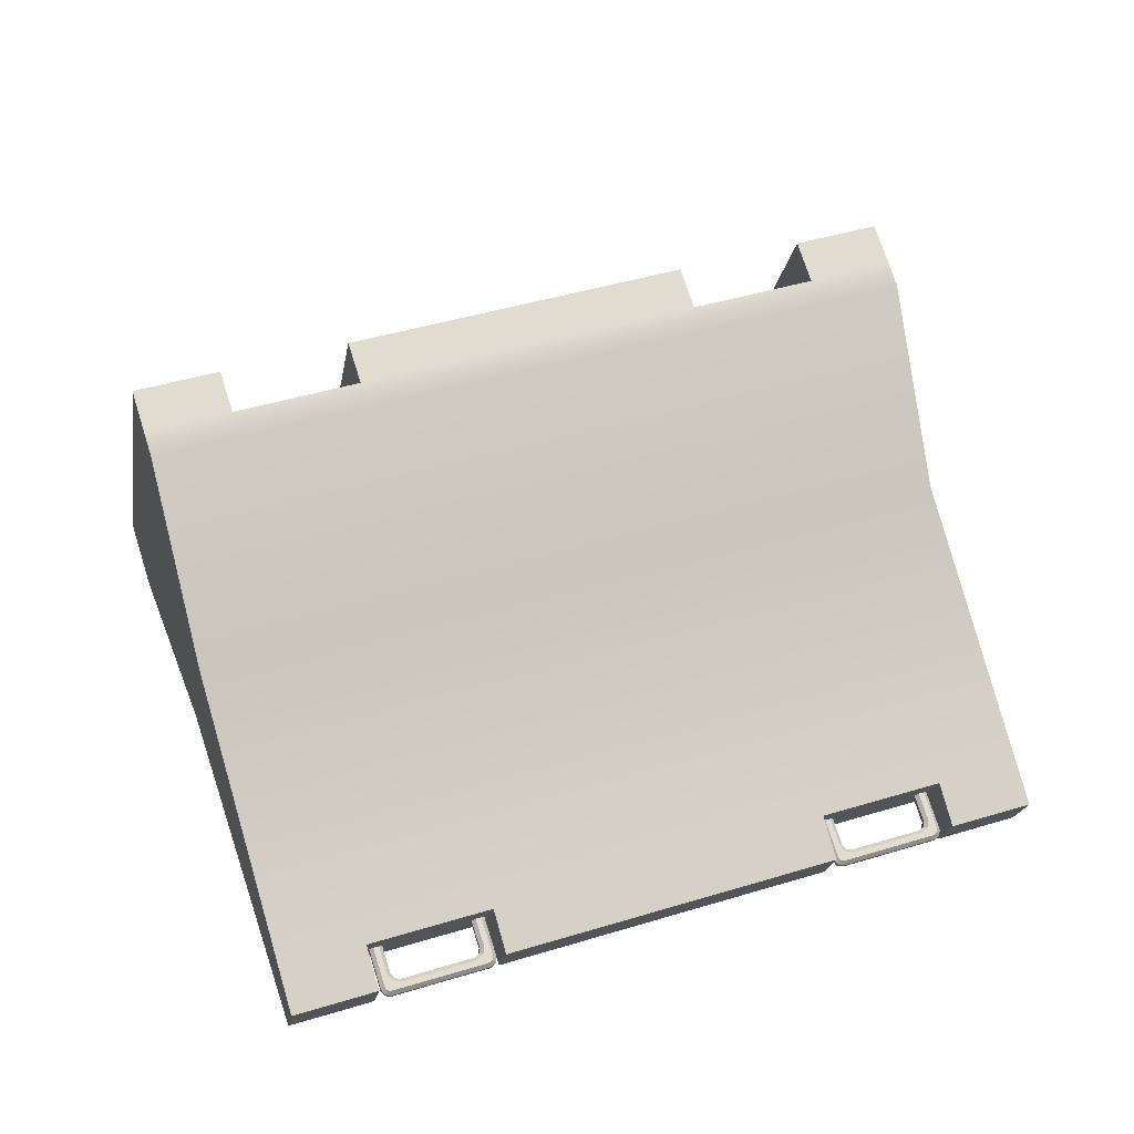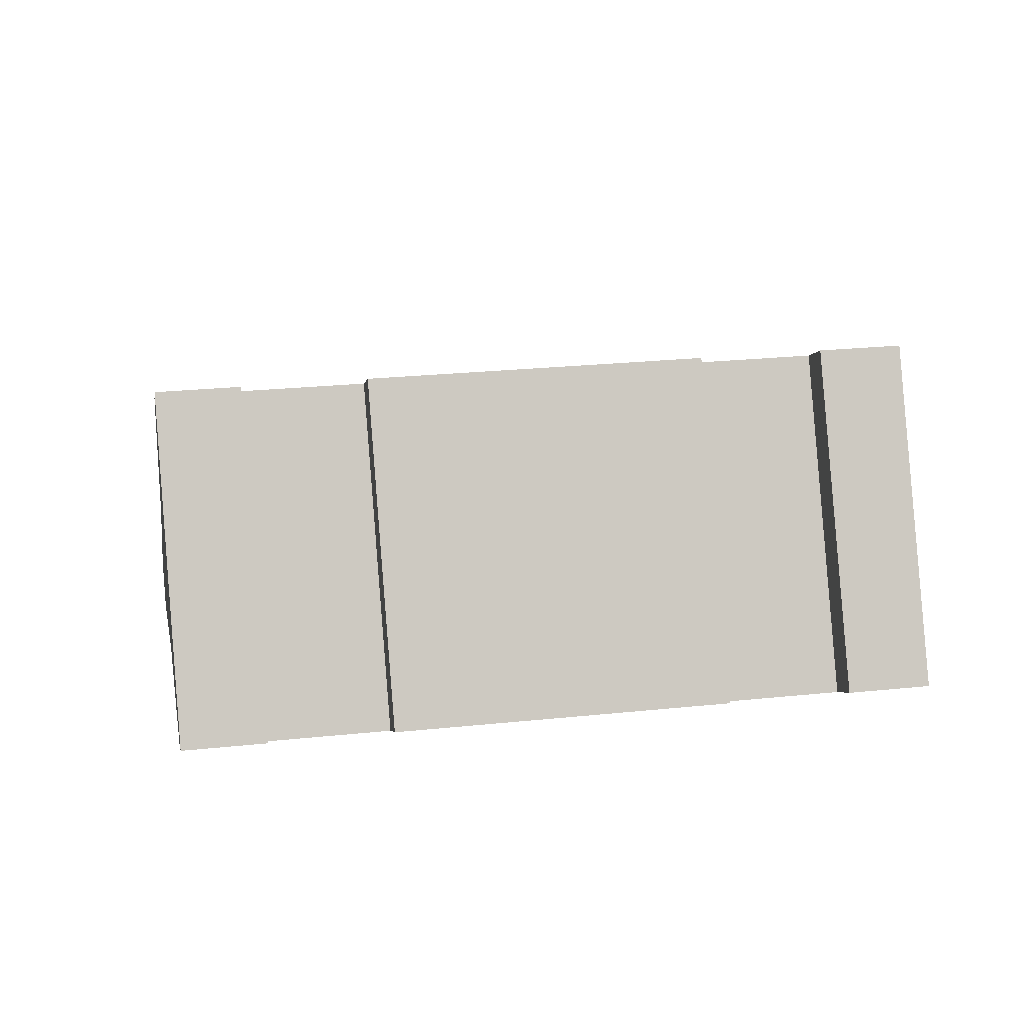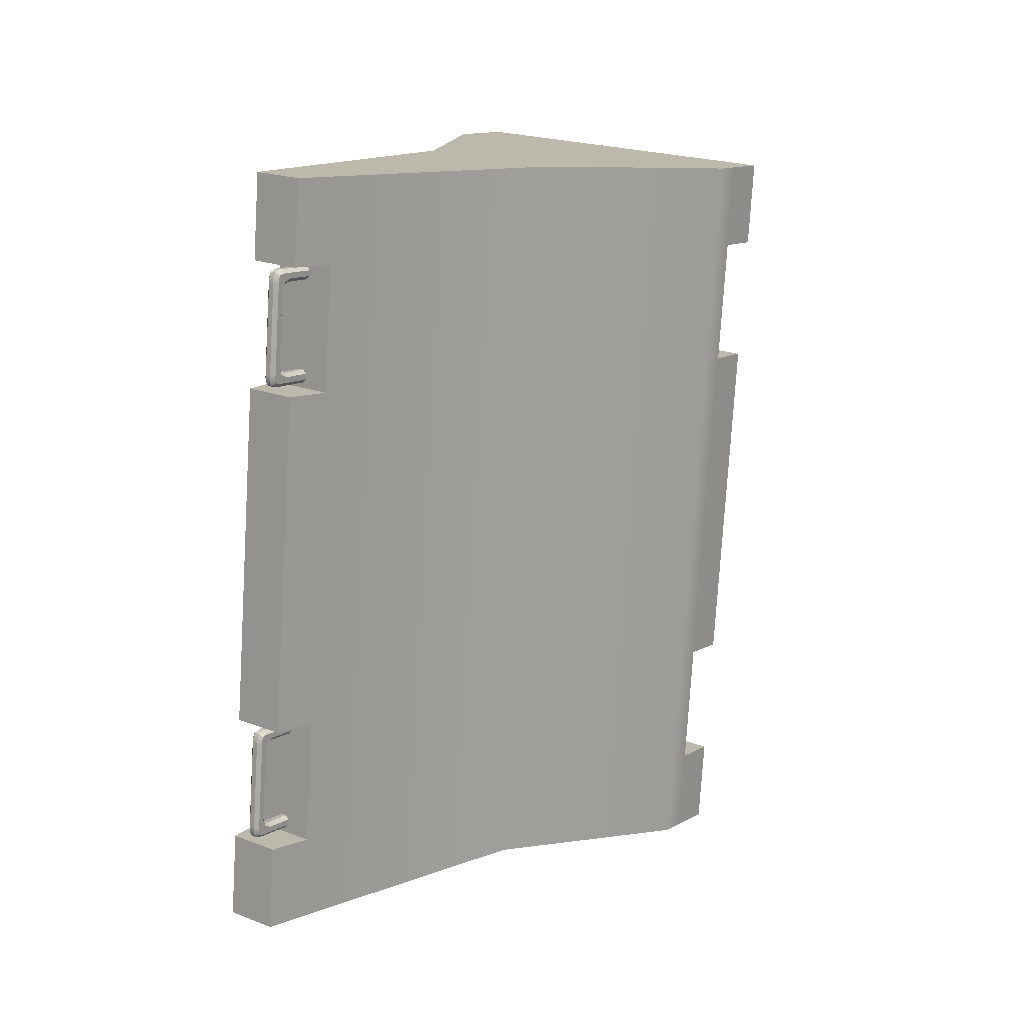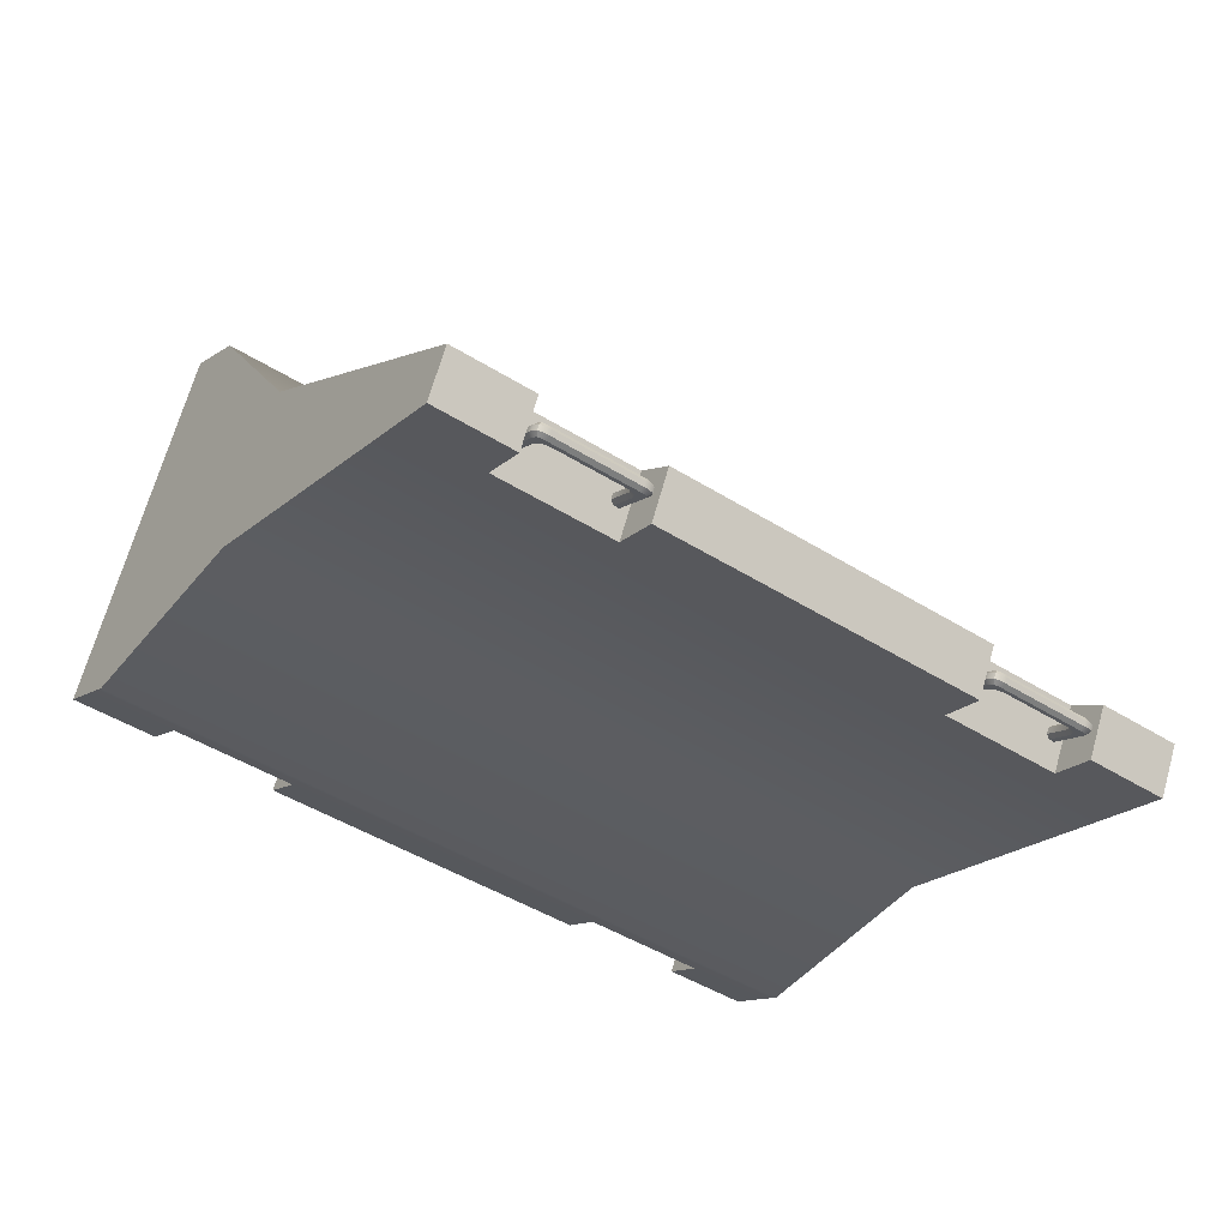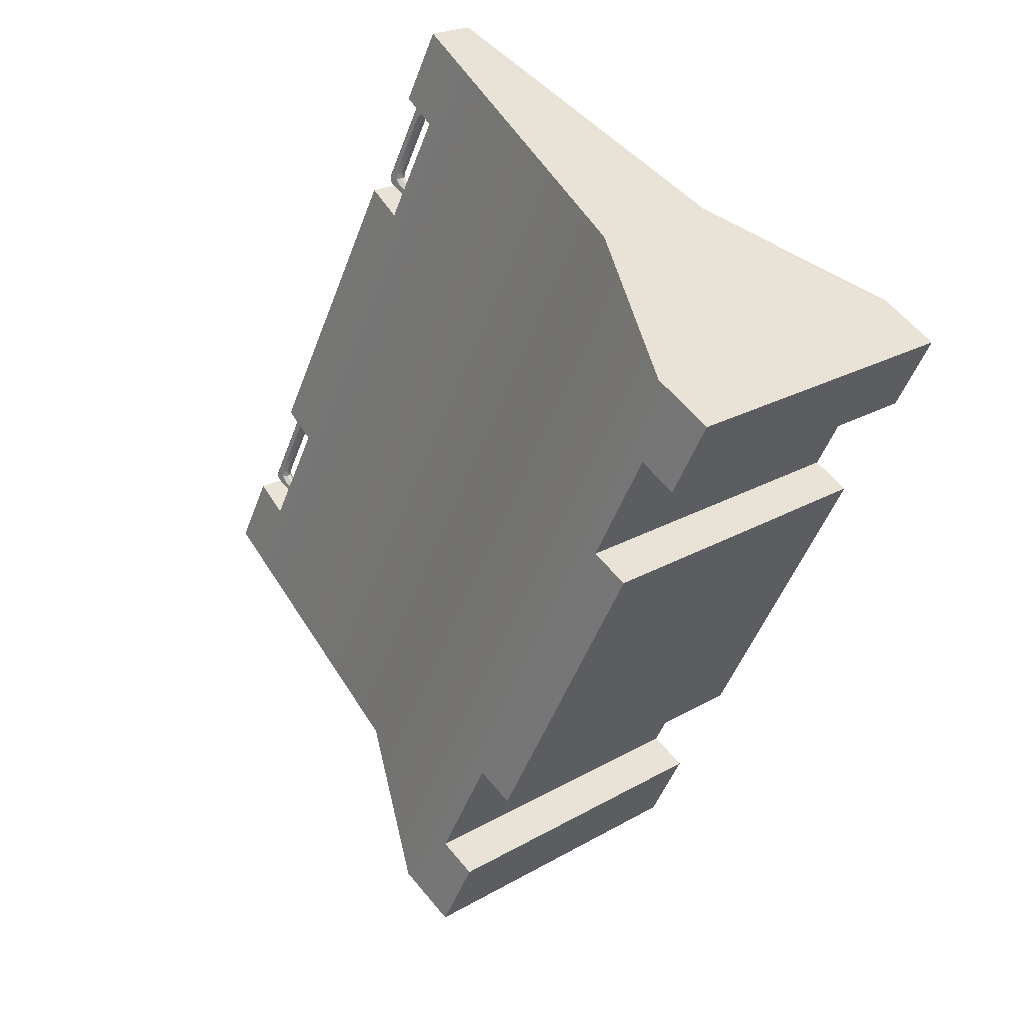
<metadata>
{"format":"obj","ext":"obj","renderer":"f3d","projection":"perspective","resolution":1024,"background":"white","views":[{"elev":43.9,"azim":49.6,"up":"+Y"},{"elev":24.5,"azim":-120.5,"up":"+Y"},{"elev":34.8,"azim":99.9,"up":"+Z"},{"elev":-44.5,"azim":33.0,"up":"+Y"},{"elev":35.2,"azim":-160.5,"up":"+Z"}]}
</metadata>
<code>
g default
v 0.3081 0.8669 -2.032
v -1.107 0.8669 1.732
v -0.3081 2.516 2.032
v 1.107 2.516 -1.732
v 0.6042 0.7033 -1.921
v -0.8106 0.7033 1.843
v -0.01209 2.352 2.143
v 1.403 2.352 -1.621
v 1.633 0.7305 -1.534
v 0.2178 0.7305 2.23
v 1.976 1.44 -1.405
v 0.5613 1.44 2.359
v 3.201 0.1598 -0.9448
v 1.786 0.1598 2.819
v 3.318 0.4022 -0.9007
v 1.903 0.4022 2.863
v -0.7163 0.8669 0.6935
v -0.9494 0.8669 1.314
v 2.176 0.1598 1.781
v 1.943 0.1598 2.401
v -0.1509 2.516 1.614
v 0.08219 2.516 0.9936
v 2.06 0.4022 2.445
v 2.294 0.4022 1.825
v 0.7163 2.516 -0.6935
v 0.9494 2.516 -1.314
v 2.928 0.4022 0.1377
v 3.161 0.4022 -0.4825
v 0.4952 0.7635 -1.962
v 1.294 2.412 -1.662
v 0.1509 0.8669 -1.614
v -0.08219 0.8669 -0.9936
v 3.043 0.1598 -0.5266
v 2.81 0.1598 0.09362
v 1.735 0.2356 2.323
v 1.968 0.2356 1.702
v 2.115 0.5399 1.758
v 1.882 0.5399 2.378
v 2.983 0.5399 -0.5495
v 2.749 0.5399 0.07074
v 2.602 0.2356 0.01534
v 2.835 0.2356 -0.6049
v -0.5292 0.7635 0.7638
v -0.7624 0.7635 1.384
v 0.338 0.7635 -1.544
v 0.1049 0.7635 -0.9233
v 0.03616 2.412 1.684
v 0.2693 2.412 1.064
v 0.9034 2.412 -0.6232
v 1.137 2.412 -1.243
v 0.2139 0.7033 -0.8823
v 1.242 0.7305 -0.4958
v -0.4203 0.7033 0.8048
v 0.6081 0.7305 1.191
v -0.6534 0.7033 1.425
v 0.375 0.7305 1.812
v 0.447 0.7033 -1.503
v 1.475 0.7305 -1.116
v 0.3782 2.352 1.105
v 0.9516 1.44 1.32
v 0.1451 2.352 1.725
v 0.7185 1.44 1.941
v 1.012 2.352 -0.5822
v 1.586 1.44 -0.3667
v 1.245 2.352 -1.202
v 1.819 1.44 -0.9869
v -0.9196 0.7635 1.802
v -0.121 2.412 2.102
v 1.725 0.5399 2.796
v 1.578 0.2356 2.741
v 3.14 0.5399 -0.9677
v 2.992 0.2356 -1.023
v 2.193 0.3331 1.837
v 2.192 0.3158 1.816
v 1.993 0.3331 2.37
v 1.978 0.3158 2.385
v 2.164 0.2728 1.826
v 2.179 0.2901 1.811
v 1.964 0.2728 2.359
v 1.965 0.2901 2.38
v 2.216 0.3109 1.898
v 2.224 0.2846 1.901
v 2.051 0.3109 2.339
v 2.059 0.2846 2.342
v 2.021 0.2505 2.328
v 2.046 0.2588 2.337
v 2.187 0.2505 1.887
v 2.212 0.2588 1.897
v 2.026 0.4201 1.806
v 2.01 0.4028 1.821
v 2.034 0.4028 1.757
v 2.036 0.4201 1.778
v 1.808 0.377 2.321
v 1.807 0.3597 2.299
v 1.836 0.4201 2.31
v 1.821 0.4028 2.326
v 1.817 0.3597 2.272
v 1.832 0.377 2.257
v 2.007 0.3597 1.767
v 2.022 0.377 1.752
v 1.845 0.4028 2.261
v 1.846 0.4201 2.283
v 1.998 0.377 1.816
v 1.996 0.3597 1.795
v 2.211 0.3231 1.844
v 2.213 0.304 1.824
v 2.224 0.3109 1.877
v 2.233 0.2846 1.877
v 2.224 0.3144 1.857
v 2.234 0.2903 1.845
v 2.043 0.3109 2.36
v 2.049 0.2846 2.366
v 2.011 0.3231 2.376
v 1.999 0.304 2.393
v 2.03 0.3144 2.375
v 2.029 0.2903 2.39
v 2.195 0.2505 1.866
v 2.221 0.2588 1.872
v 2.182 0.2627 1.833
v 2.201 0.2782 1.819
v 2.195 0.2541 1.846
v 2.221 0.2645 1.84
v 1.982 0.2627 2.365
v 1.987 0.2782 2.388
v 2.014 0.2505 2.349
v 2.037 0.2588 2.362
v 2 0.2541 2.364
v 2.016 0.2645 2.386
v 1.972 0.3508 2.33
v 1.967 0.3352 2.307
v 2.04 0.3242 2.294
v 2.017 0.3158 2.281
v 1.996 0.3215 2.305
v 2.012 0.332 2.327
v 2.179 0.3242 1.925
v 2.153 0.3158 1.92
v 2.151 0.3508 1.853
v 2.132 0.3352 1.867
v 2.153 0.3215 1.888
v 2.179 0.332 1.882
v 2.122 0.2904 1.842
v 2.12 0.3095 1.862
v 2.149 0.2638 1.914
v 2.14 0.2901 1.915
v 2.14 0.2957 1.883
v 2.15 0.2716 1.871
v 2.011 0.2638 2.283
v 2.004 0.2901 2.276
v 1.942 0.2904 2.319
v 1.954 0.3095 2.303
v 1.984 0.2957 2.3
v 1.982 0.2716 2.316
v 3.06 0.3331 -0.47
v 3.059 0.3158 -0.4914
v 2.86 0.3331 0.06224
v 2.845 0.3158 0.07733
v 3.031 0.2728 -0.481
v 3.046 0.2901 -0.4961
v 2.831 0.2728 0.05125
v 2.833 0.2901 0.07264
v 3.084 0.3109 -0.4089
v 3.091 0.2846 -0.406
v 2.918 0.3109 0.03149
v 2.926 0.2846 0.03443
v 2.889 0.2505 0.0205
v 2.913 0.2588 0.02974
v 3.054 0.2505 -0.4199
v 3.079 0.2588 -0.4107
v 2.893 0.4201 -0.5014
v 2.878 0.4028 -0.4864
v 2.902 0.4028 -0.5505
v 2.903 0.4201 -0.5291
v 2.675 0.377 0.01352
v 2.674 0.3597 -0.007866
v 2.703 0.4201 0.003123
v 2.688 0.4028 0.01821
v 2.684 0.3597 -0.03554
v 2.7 0.377 -0.05062
v 2.874 0.3597 -0.5401
v 2.889 0.377 -0.5552
v 2.712 0.4028 -0.04593
v 2.714 0.4201 -0.02455
v 2.865 0.377 -0.4911
v 2.864 0.3597 -0.5124
v 3.079 0.3231 -0.4632
v 3.08 0.304 -0.4833
v 3.091 0.3109 -0.4299
v 3.101 0.2846 -0.4306
v 3.092 0.3144 -0.45
v 3.101 0.2903 -0.4624
v 2.91 0.3109 0.05246
v 2.917 0.2846 0.05902
v 2.879 0.3231 0.06907
v 2.867 0.304 0.08536
v 2.897 0.3144 0.06765
v 2.896 0.2903 0.08312
v 3.062 0.2505 -0.4409
v 3.088 0.2588 -0.4353
v 3.049 0.2627 -0.4742
v 3.068 0.2782 -0.488
v 3.062 0.2541 -0.461
v 3.088 0.2645 -0.4671
v 2.849 0.2627 0.05808
v 2.854 0.2782 0.08067
v 2.881 0.2505 0.04147
v 2.904 0.2588 0.05433
v 2.868 0.2541 0.05666
v 2.883 0.2645 0.07843
v 2.839 0.3508 0.02258
v 2.834 0.3352 -1.5e-05
v 2.907 0.3242 -0.0135
v 2.884 0.3158 -0.02636
v 2.863 0.3215 -0.002263
v 2.879 0.332 0.0195
v 3.046 0.3242 -0.3821
v 3.02 0.3158 -0.3877
v 3.018 0.3508 -0.4543
v 3 0.3352 -0.4405
v 3.02 0.3215 -0.4195
v 3.046 0.332 -0.4257
v 2.989 0.2904 -0.4653
v 2.987 0.3095 -0.4451
v 3.017 0.2638 -0.3931
v 3.008 0.2901 -0.3924
v 3.008 0.2957 -0.4242
v 3.017 0.2716 -0.4367
v 2.878 0.2638 -0.02448
v 2.872 0.2901 -0.03105
v 2.81 0.2904 0.01159
v 2.822 0.3095 -0.004705
v 2.851 0.2957 -0.006953
v 2.85 0.2716 0.008512
g Mesh
f 20 23 14
f 14 23 16
f 71 15 72
f 72 15 13
f 34 27 19
f 19 27 24
f 19 24 36
f 36 24 37
f 31 26 1
f 1 26 4
f 38 62 69
f 69 62 12
f 65 66 8
f 8 66 11
f 20 35 23
f 23 35 38
f 36 37 35
f 35 37 38
f 42 33 39
f 39 33 28
f 28 33 15
f 15 33 13
f 41 40 34
f 34 40 27
f 40 41 39
f 39 41 42
f 42 58 72
f 72 58 9
f 56 10 55
f 55 10 6
f 45 31 29
f 29 31 1
f 22 17 48
f 48 17 43
f 25 32 22
f 22 32 17
f 69 70 16
f 16 70 14
f 47 21 68
f 68 21 3
f 3 21 2
f 2 21 18
f 47 44 21
f 21 44 18
f 44 47 43
f 43 47 48
f 32 25 46
f 46 25 49
f 26 31 50
f 50 31 45
f 46 49 45
f 45 49 50
f 58 52 57
f 57 52 51
f 43 17 46
f 46 17 32
f 36 54 41
f 41 54 52
f 52 54 51
f 51 54 53
f 44 43 55
f 55 43 53
f 35 56 36
f 36 56 54
f 54 56 53
f 53 56 55
f 44 55 67
f 67 55 6
f 35 70 56
f 56 70 10
f 9 58 5
f 5 58 57
f 51 46 57
f 57 46 45
f 41 52 42
f 42 52 58
f 53 43 51
f 51 43 46
f 61 62 59
f 59 62 60
f 49 25 48
f 48 25 22
f 40 64 37
f 37 64 60
f 7 12 61
f 61 12 62
f 59 48 61
f 61 48 47
f 37 60 38
f 38 60 62
f 59 60 63
f 63 60 64
f 50 49 65
f 65 49 63
f 39 66 40
f 40 66 64
f 63 64 65
f 65 64 66
f 50 65 30
f 30 65 8
f 39 71 66
f 66 71 11
f 63 49 59
f 59 49 48
f 19 36 34
f 34 36 41
f 27 40 24
f 24 40 37
f 8 11 5
f 5 11 9
f 30 8 29
f 29 8 5
f 68 67 7
f 7 67 6
f 7 6 12
f 12 6 10
f 4 30 1
f 1 30 29
f 57 45 5
f 5 45 29
f 26 50 4
f 4 50 30
f 3 2 68
f 68 2 67
f 61 47 7
f 7 47 68
f 18 44 2
f 2 44 67
f 12 10 69
f 69 10 70
f 20 14 35
f 35 14 70
f 23 38 16
f 16 38 69
f 11 71 9
f 9 71 72
f 33 42 13
f 13 42 72
f 28 15 39
f 39 15 71
f 94 97 79
f 97 149 79
f 149 152 79
f 79 152 123
f 104 99 141
f 99 77 141
f 141 77 146
f 77 119 146
f 119 121 146
f 121 117 146
f 117 87 146
f 146 87 143
f 87 85 143
f 143 85 147
f 147 85 152
f 152 85 123
f 85 125 123
f 125 127 123
f 126 86 112
f 112 86 84
f 76 80 114
f 114 80 124
f 138 90 142
f 142 90 103
f 88 118 82
f 82 118 108
f 95 75 102
f 102 75 129
f 129 75 134
f 75 113 134
f 92 89 73
f 89 137 73
f 137 140 73
f 73 140 105
f 113 115 134
f 115 111 134
f 111 83 134
f 134 83 131
f 83 81 131
f 131 81 135
f 135 81 140
f 140 81 105
f 81 107 105
f 107 109 105
f 122 120 110
f 110 120 106
f 78 100 74
f 74 100 91
f 145 144 139
f 139 144 136
f 150 98 130
f 130 98 101
f 116 114 128
f 128 114 124
f 151 150 133
f 133 150 130
f 112 116 126
f 126 116 128
f 118 122 108
f 108 122 110
f 132 136 148
f 148 136 144
f 148 151 132
f 132 151 133
f 142 145 138
f 138 145 139
f 86 88 84
f 84 88 82
f 76 96 80
f 80 96 93
f 82 81 84
f 84 81 83
f 86 85 88
f 88 85 87
f 73 74 92
f 92 74 91
f 99 100 77
f 77 100 78
f 79 80 94
f 94 80 93
f 95 96 75
f 75 96 76
f 130 129 133
f 133 129 134
f 134 131 133
f 133 131 132
f 136 135 139
f 139 135 140
f 140 137 139
f 139 137 138
f 142 141 145
f 145 141 146
f 146 143 145
f 145 143 144
f 148 147 151
f 151 147 152
f 152 149 151
f 151 149 150
f 116 112 115
f 115 112 111
f 125 126 127
f 127 126 128
f 113 114 115
f 115 114 116
f 128 124 127
f 127 124 123
f 122 118 121
f 121 118 117
f 107 108 109
f 109 108 110
f 119 120 121
f 121 120 122
f 110 106 109
f 109 106 105
f 73 105 74
f 74 105 106
f 108 107 82
f 82 107 81
f 77 78 119
f 119 78 120
f 118 88 117
f 117 88 87
f 85 86 125
f 125 86 126
f 112 84 111
f 111 84 83
f 114 113 76
f 76 113 75
f 124 80 123
f 123 80 79
f 101 102 130
f 130 102 129
f 132 131 136
f 136 131 135
f 147 148 143
f 143 148 144
f 98 150 97
f 97 150 149
f 137 89 138
f 138 89 90
f 141 142 104
f 104 142 103
f 78 74 120
f 120 74 106
f 174 177 159
f 177 229 159
f 229 232 159
f 159 232 203
f 184 179 221
f 179 157 221
f 221 157 226
f 157 199 226
f 199 201 226
f 201 197 226
f 197 167 226
f 226 167 223
f 167 165 223
f 223 165 227
f 227 165 232
f 232 165 203
f 165 205 203
f 205 207 203
f 206 166 192
f 192 166 164
f 156 160 194
f 194 160 204
f 218 170 222
f 222 170 183
f 168 198 162
f 162 198 188
f 175 155 182
f 182 155 209
f 209 155 214
f 155 193 214
f 172 169 153
f 169 217 153
f 217 220 153
f 153 220 185
f 193 195 214
f 195 191 214
f 191 163 214
f 214 163 211
f 163 161 211
f 211 161 215
f 215 161 220
f 220 161 185
f 161 187 185
f 187 189 185
f 202 200 190
f 190 200 186
f 158 180 154
f 154 180 171
f 225 224 219
f 219 224 216
f 230 178 210
f 210 178 181
f 196 194 208
f 208 194 204
f 231 230 213
f 213 230 210
f 192 196 206
f 206 196 208
f 198 202 188
f 188 202 190
f 212 216 228
f 228 216 224
f 228 231 212
f 212 231 213
f 222 225 218
f 218 225 219
f 166 168 164
f 164 168 162
f 156 176 160
f 160 176 173
f 162 161 164
f 164 161 163
f 166 165 168
f 168 165 167
f 153 154 172
f 172 154 171
f 179 180 157
f 157 180 158
f 159 160 174
f 174 160 173
f 175 176 155
f 155 176 156
f 210 209 213
f 213 209 214
f 214 211 213
f 213 211 212
f 216 215 219
f 219 215 220
f 220 217 219
f 219 217 218
f 222 221 225
f 225 221 226
f 226 223 225
f 225 223 224
f 228 227 231
f 231 227 232
f 232 229 231
f 231 229 230
f 196 192 195
f 195 192 191
f 205 206 207
f 207 206 208
f 193 194 195
f 195 194 196
f 208 204 207
f 207 204 203
f 202 198 201
f 201 198 197
f 187 188 189
f 189 188 190
f 199 200 201
f 201 200 202
f 190 186 189
f 189 186 185
f 153 185 154
f 154 185 186
f 188 187 162
f 162 187 161
f 157 158 199
f 199 158 200
f 198 168 197
f 197 168 167
f 165 166 205
f 205 166 206
f 192 164 191
f 191 164 163
f 194 193 156
f 156 193 155
f 204 160 203
f 203 160 159
f 181 182 210
f 210 182 209
f 212 211 216
f 216 211 215
f 227 228 223
f 223 228 224
f 178 230 177
f 177 230 229
f 217 169 218
f 218 169 170
f 221 222 184
f 184 222 183
f 158 154 200
f 200 154 186

</code>
